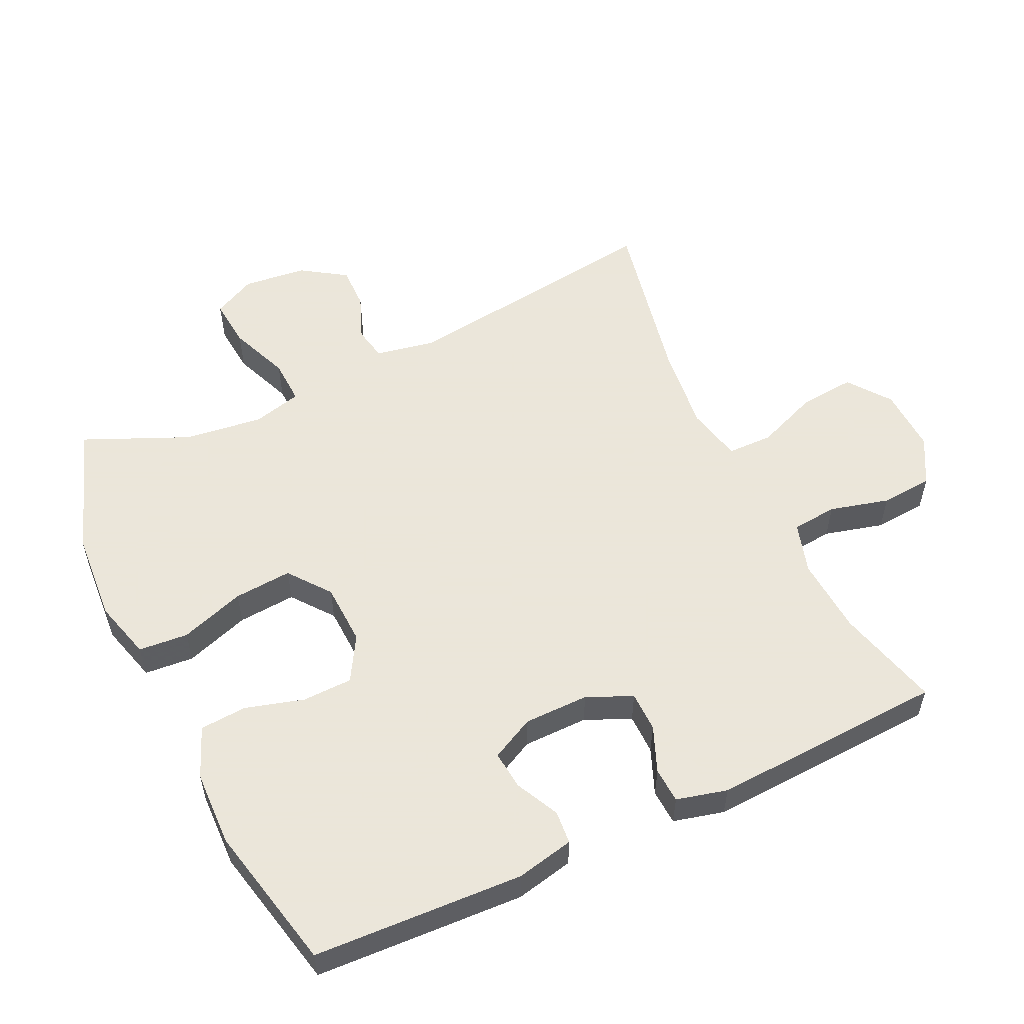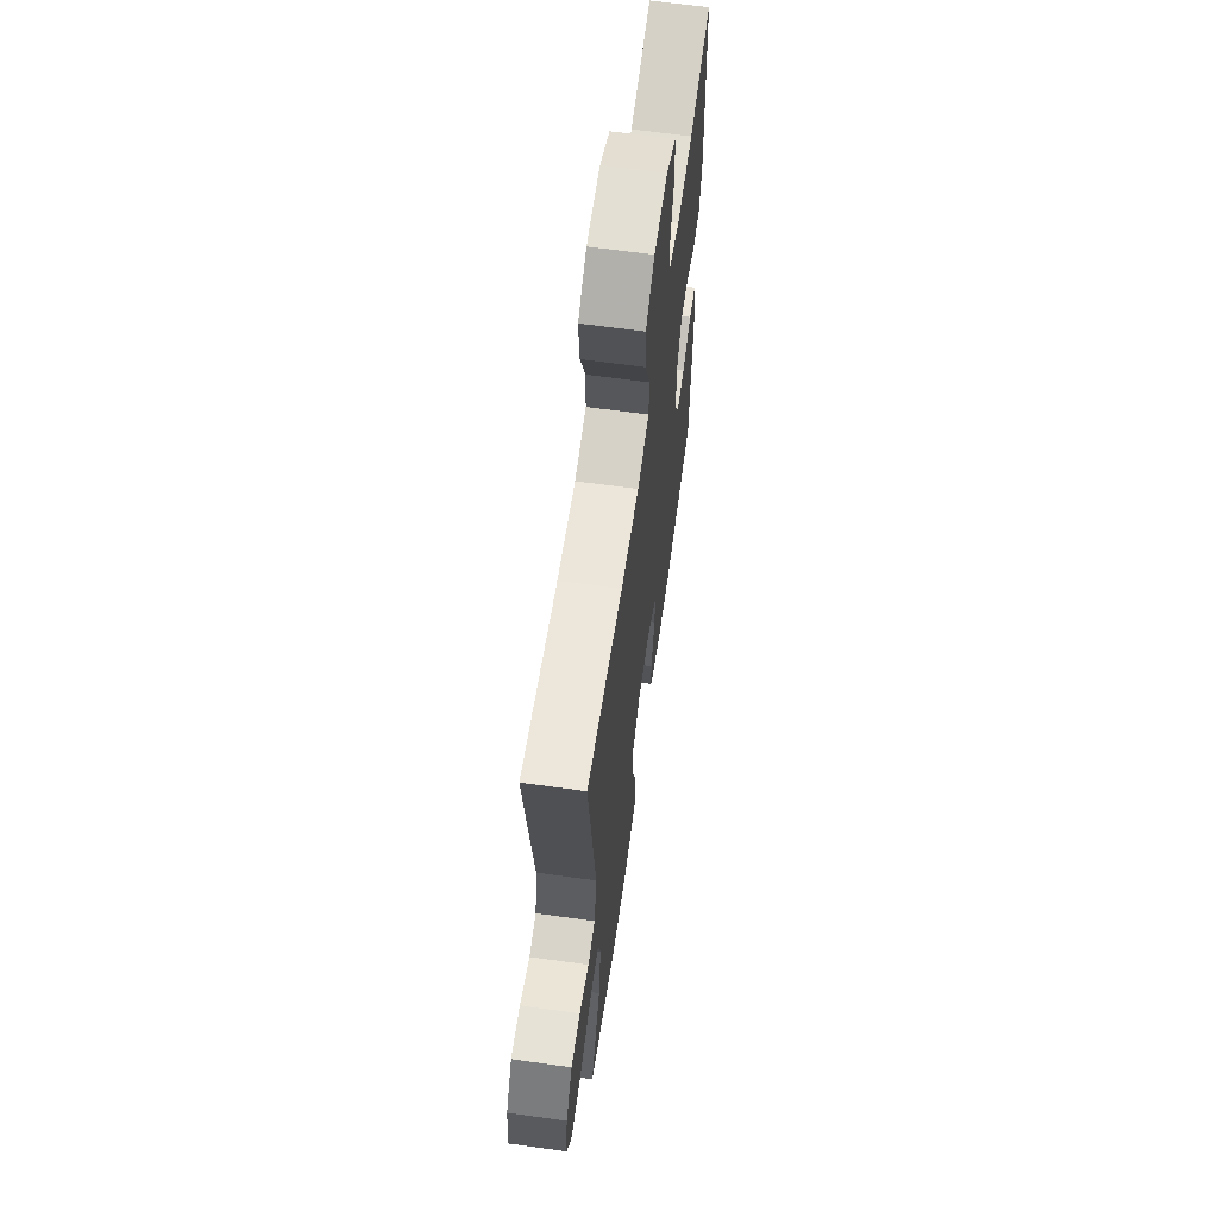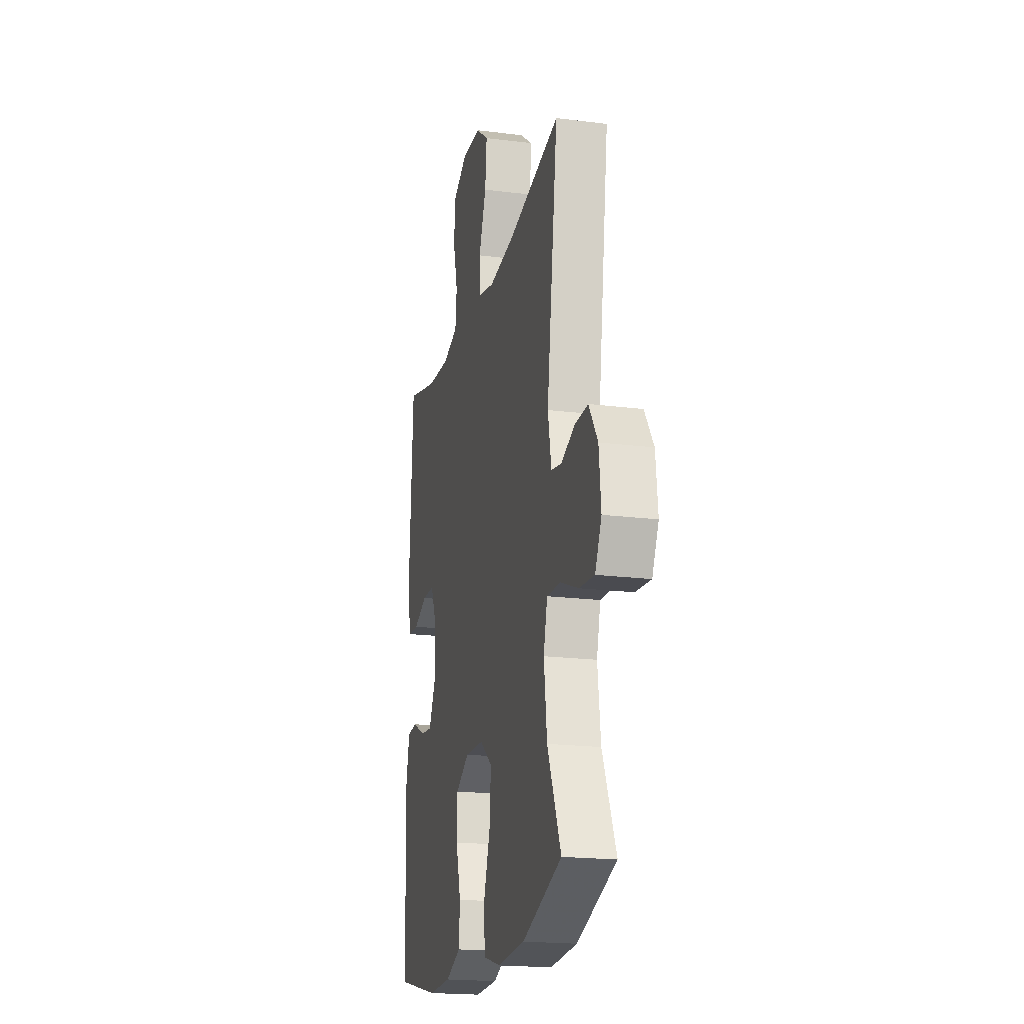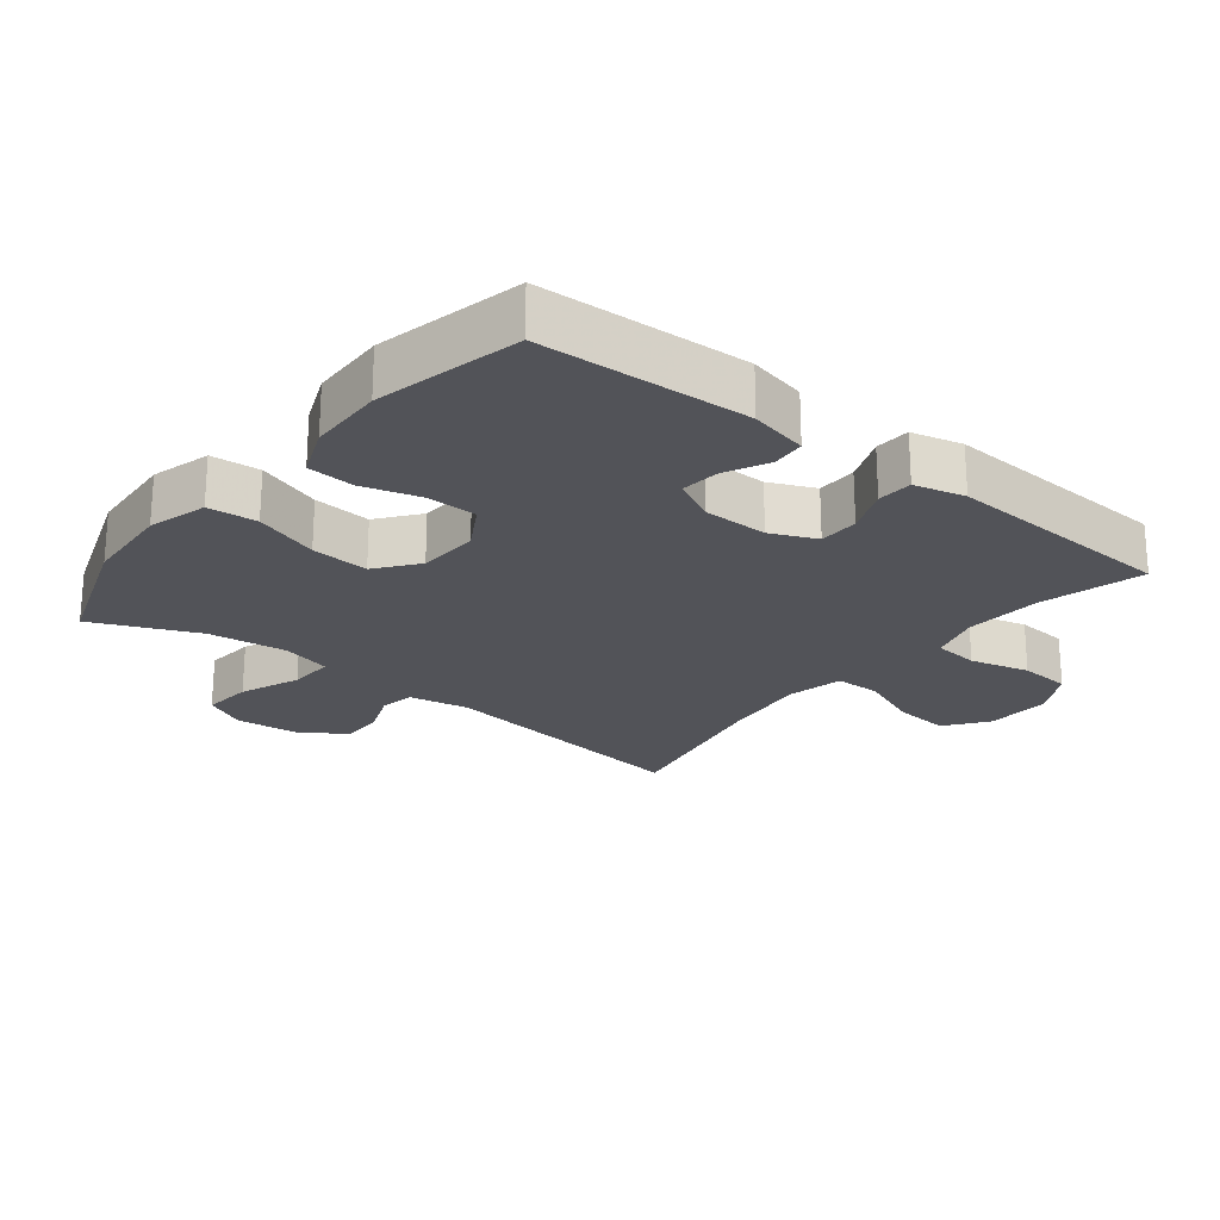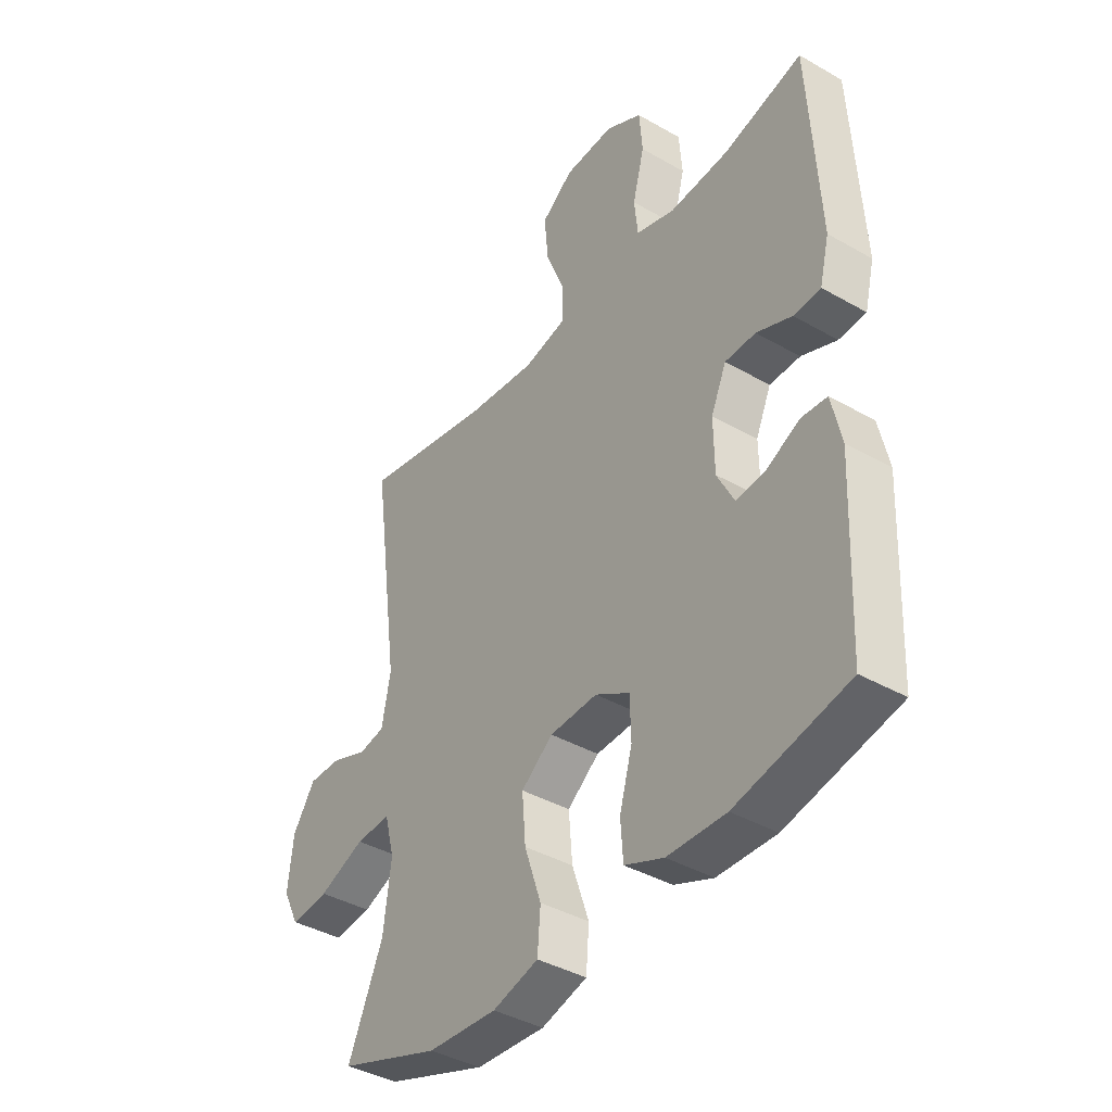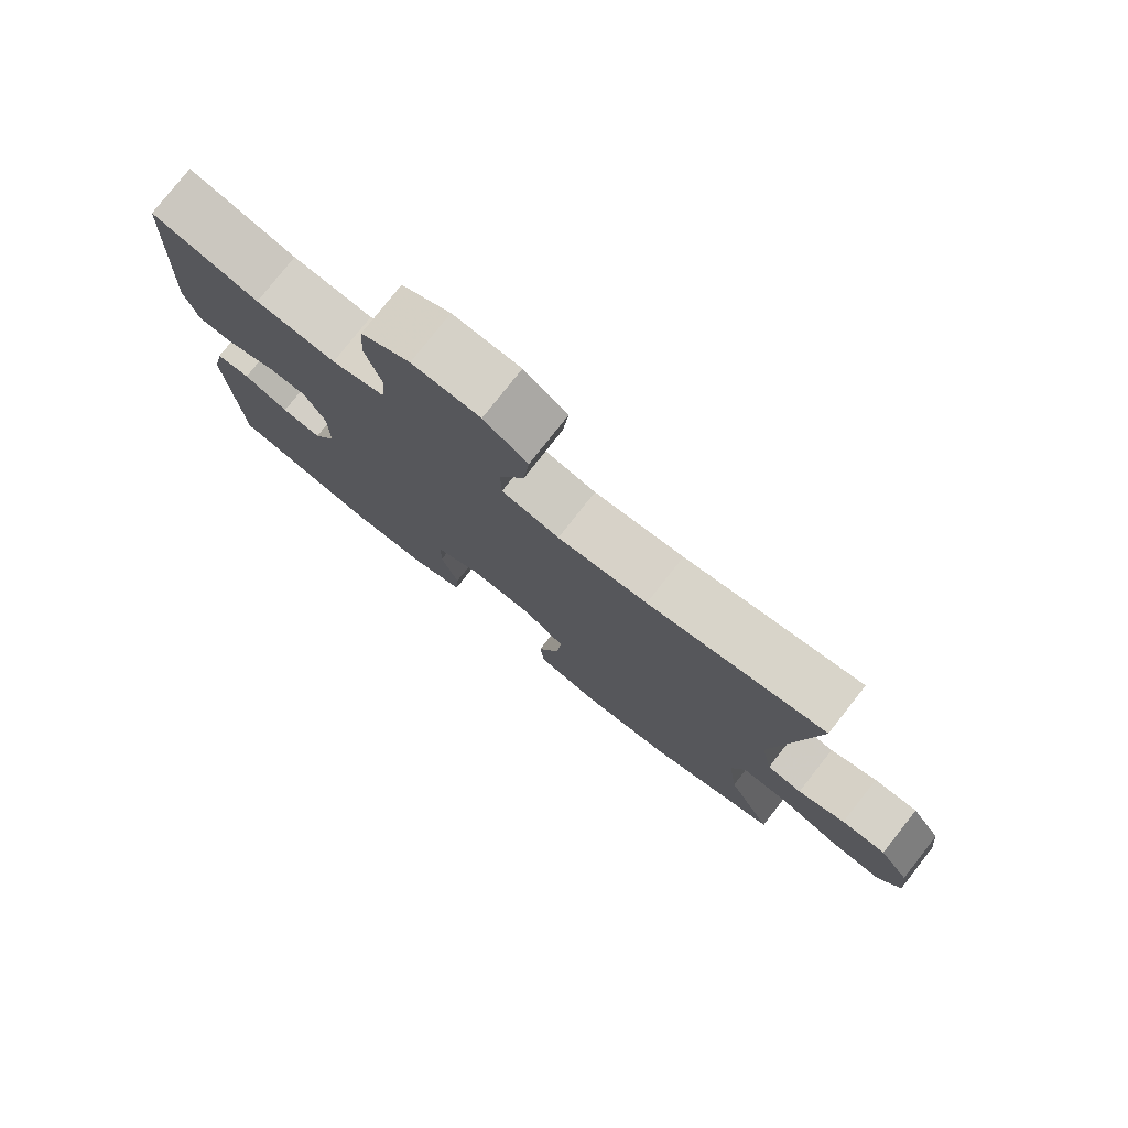
<metadata>
{"format":"obj","ext":"obj","renderer":"f3d","projection":"perspective","resolution":1024,"background":"white","views":[{"elev":55.0,"azim":-115.2,"up":"+Y"},{"elev":63.9,"azim":98.0,"up":"+Z"},{"elev":-19.7,"azim":76.8,"up":"+Z"},{"elev":-22.7,"azim":-128.5,"up":"+Y"},{"elev":-40.2,"azim":-125.2,"up":"+Z"},{"elev":78.5,"azim":38.2,"up":"+Z"}]}
</metadata>
<code>
v -0.5 0.07 0.5
v -0.345 0.07 0.459
v -0.229 0.07 0.451
v -0.152 0.07 0.474
v -0.145 0.07 0.542
v -0.168 0.07 0.631
v -0.162 0.07 0.709
v -0.091 0.07 0.748
v 0.007 0.07 0.744
v 0.07 0.07 0.697
v 0.062 0.07 0.613
v 0.025 0.07 0.52
v 0.026 0.07 0.452
v 0.11 0.07 0.433
v 0.241 0.07 0.448
v 0.5 0.07 0.5
v 0.445 0.07 0.1
v 0.462 0.07 0.01
v 0.513 0.07 0
v 0.582 0.07 0.027
v 0.647 0.07 0.028
v 0.691 0.07 -0.039
v 0.701 0.07 -0.134
v 0.669 0.07 -0.198
v 0.594 0.07 -0.191
v 0.504 0.07 -0.155
v 0.436 0.07 -0.152
v 0.417 0.07 -0.226
v 0.432 0.07 -0.344
v 0.5 0.07 -0.5
v 0.303 0.07 -0.569
v 0.168 0.07 -0.578
v 0.079 0.07 -0.553
v 0.073 0.07 -0.479
v 0.106 0.07 -0.382
v 0.113 0.07 -0.295
v 0.051 0.07 -0.247
v -0.042 0.07 -0.243
v -0.109 0.07 -0.282
v -0.111 0.07 -0.357
v -0.086 0.07 -0.445
v -0.091 0.07 -0.515
v -0.167 0.07 -0.546
v -0.281 0.07 -0.549
v -0.5 0.07 -0.5
v -0.514 0.07 -0.186
v -0.495 0.07 -0.099
v -0.445 0.07 -0.095
v -0.38 0.07 -0.127
v -0.322 0.07 -0.133
v -0.289 0.07 -0.068
v -0.288 0.07 0.029
v -0.318 0.07 0.097
v -0.378 0.07 0.098
v -0.447 0.07 0.07
v -0.5 0.07 0.073
v -0.519 0.07 0.149
v -0.5 0 0.5
v -0.345 0 0.459
v -0.229 0 0.451
v -0.152 0 0.474
v -0.145 0 0.542
v -0.168 0 0.631
v -0.162 0 0.709
v -0.091 0 0.748
v 0.007 0 0.744
v 0.07 0 0.697
v 0.062 0 0.613
v 0.025 0 0.52
v 0.026 0 0.452
v 0.11 0 0.433
v 0.241 0 0.448
v 0.5 0 0.5
v 0.445 0 0.1
v 0.462 0 0.01
v 0.513 0 0
v 0.582 0 0.027
v 0.647 0 0.028
v 0.691 0 -0.039
v 0.701 0 -0.134
v 0.669 0 -0.198
v 0.594 0 -0.191
v 0.504 0 -0.155
v 0.436 0 -0.152
v 0.417 0 -0.226
v 0.432 0 -0.344
v 0.5 0 -0.5
v 0.303 0 -0.569
v 0.168 0 -0.578
v 0.079 0 -0.553
v 0.073 0 -0.479
v 0.106 0 -0.382
v 0.113 0 -0.295
v 0.051 0 -0.247
v -0.042 0 -0.243
v -0.109 0 -0.282
v -0.111 0 -0.357
v -0.086 0 -0.445
v -0.091 0 -0.515
v -0.167 0 -0.546
v -0.281 0 -0.549
v -0.5 0 -0.5
v -0.514 0 -0.186
v -0.495 0 -0.099
v -0.445 0 -0.095
v -0.38 0 -0.127
v -0.322 0 -0.133
v -0.289 0 -0.068
v -0.288 0 0.029
v -0.318 0 0.097
v -0.378 0 0.098
v -0.447 0 0.07
v -0.5 0 0.073
v -0.519 0 0.149
f 54 55 56 57
f 53 54 57 1
f 46 47 48 49
f 46 49 50
f 45 46 50
f 44 45 50 51
f 40 41 42 43
f 39 40 43 44
f 32 33 34 35
f 32 35 36
f 29 30 31 32
f 28 29 32 36
f 27 28 36 37
f 23 24 25 26
f 23 26 27
f 22 23 27
f 19 20 21 22
f 18 19 22 27
f 17 18 27 37
f 15 16 17 37
f 9 10 11 12
f 9 12 13
f 8 9 13
f 5 6 7 8
f 4 5 8 13
f 3 4 13 14
f 53 1 2
f 52 53 2 3
f 39 44 51 52
f 38 39 52 3
f 14 15 37 38
f 3 14 38
f 114 113 112 111
f 58 114 111 110
f 106 105 104 103
f 107 106 103
f 107 103 102
f 108 107 102 101
f 100 99 98 97
f 101 100 97 96
f 92 91 90 89
f 93 92 89
f 89 88 87 86
f 93 89 86 85
f 94 93 85 84
f 83 82 81 80
f 84 83 80
f 84 80 79
f 79 78 77 76
f 84 79 76 75
f 94 84 75 74
f 94 74 73 72
f 69 68 67 66
f 70 69 66
f 70 66 65
f 65 64 63 62
f 70 65 62 61
f 71 70 61 60
f 59 58 110
f 60 59 110 109
f 109 108 101 96
f 60 109 96 95
f 95 94 72 71
f 95 71 60
f 1 58 59 2
f 2 59 60 3
f 3 60 61 4
f 4 61 62 5
f 5 62 63 6
f 6 63 64 7
f 7 64 65 8
f 8 65 66 9
f 9 66 67 10
f 10 67 68 11
f 11 68 69 12
f 12 69 70 13
f 13 70 71 14
f 14 71 72 15
f 15 72 73 16
f 16 73 74 17
f 17 74 75 18
f 18 75 76 19
f 19 76 77 20
f 20 77 78 21
f 21 78 79 22
f 22 79 80 23
f 23 80 81 24
f 24 81 82 25
f 25 82 83 26
f 26 83 84 27
f 27 84 85 28
f 28 85 86 29
f 29 86 87 30
f 30 87 88 31
f 31 88 89 32
f 32 89 90 33
f 33 90 91 34
f 34 91 92 35
f 35 92 93 36
f 36 93 94 37
f 37 94 95 38
f 38 95 96 39
f 39 96 97 40
f 40 97 98 41
f 41 98 99 42
f 42 99 100 43
f 43 100 101 44
f 44 101 102 45
f 45 102 103 46
f 46 103 104 47
f 47 104 105 48
f 48 105 106 49
f 49 106 107 50
f 50 107 108 51
f 51 108 109 52
f 52 109 110 53
f 53 110 111 54
f 54 111 112 55
f 55 112 113 56
f 56 113 114 57
f 57 114 58 1

</code>
